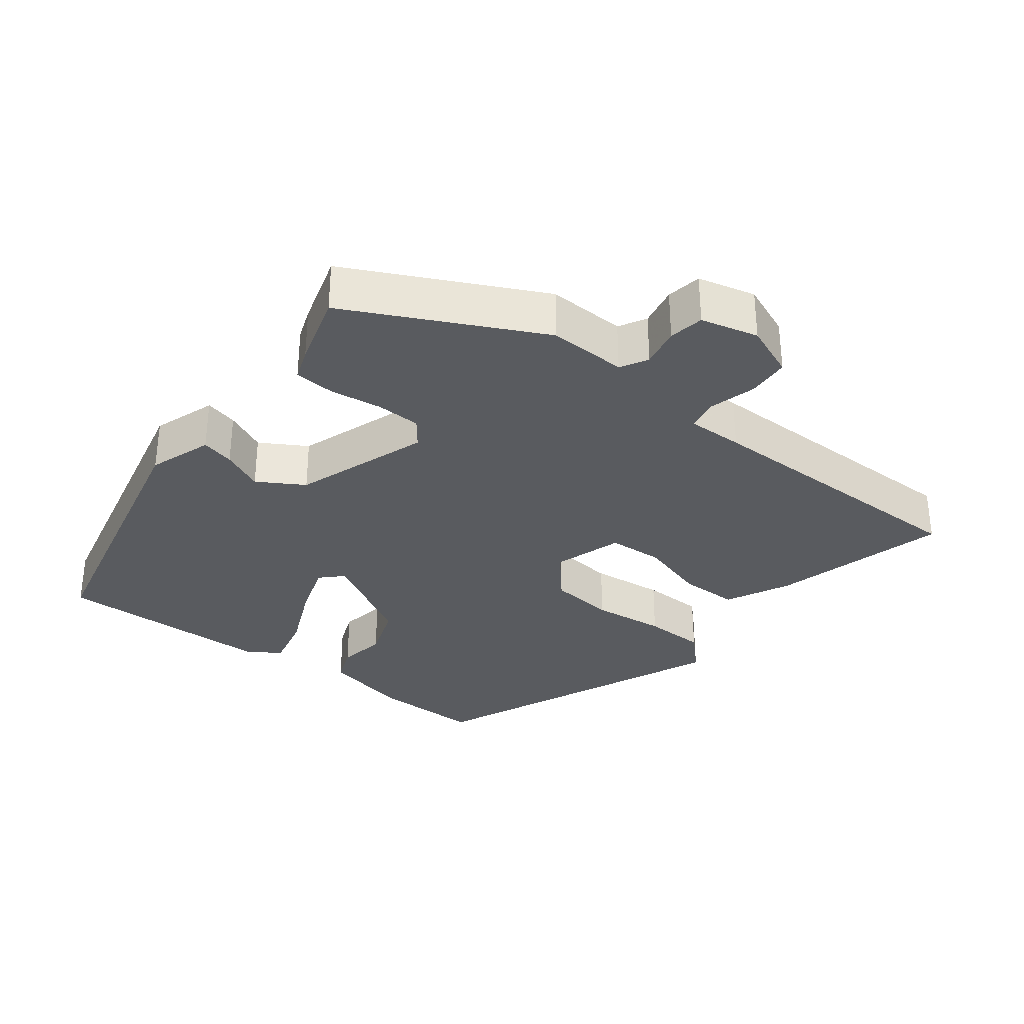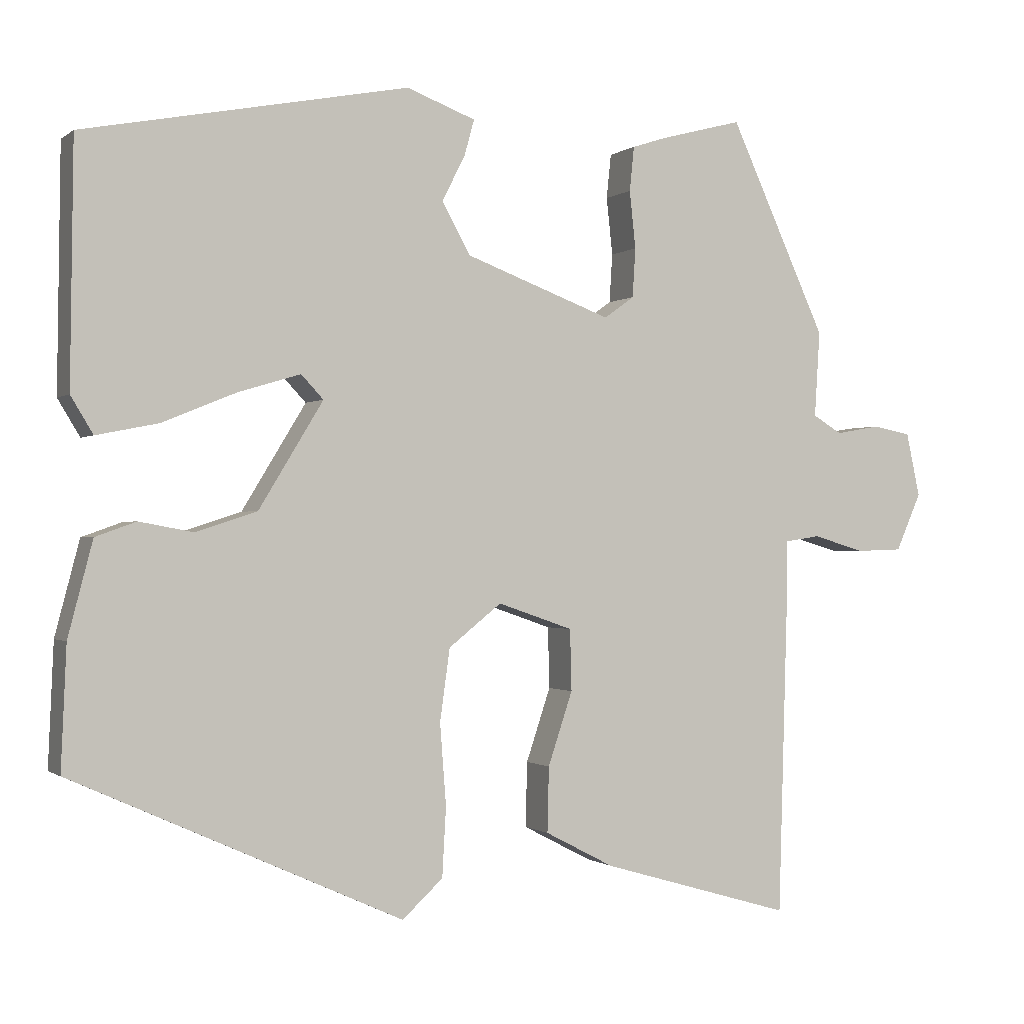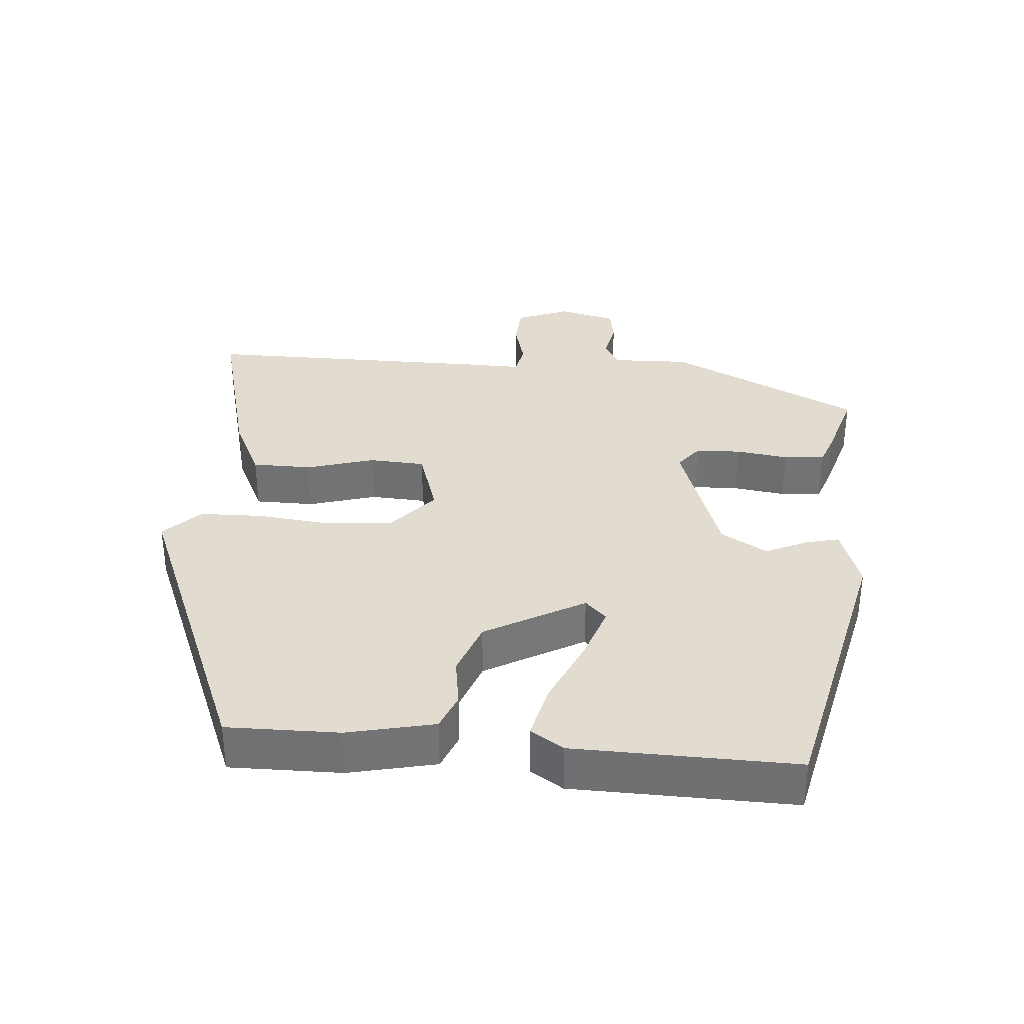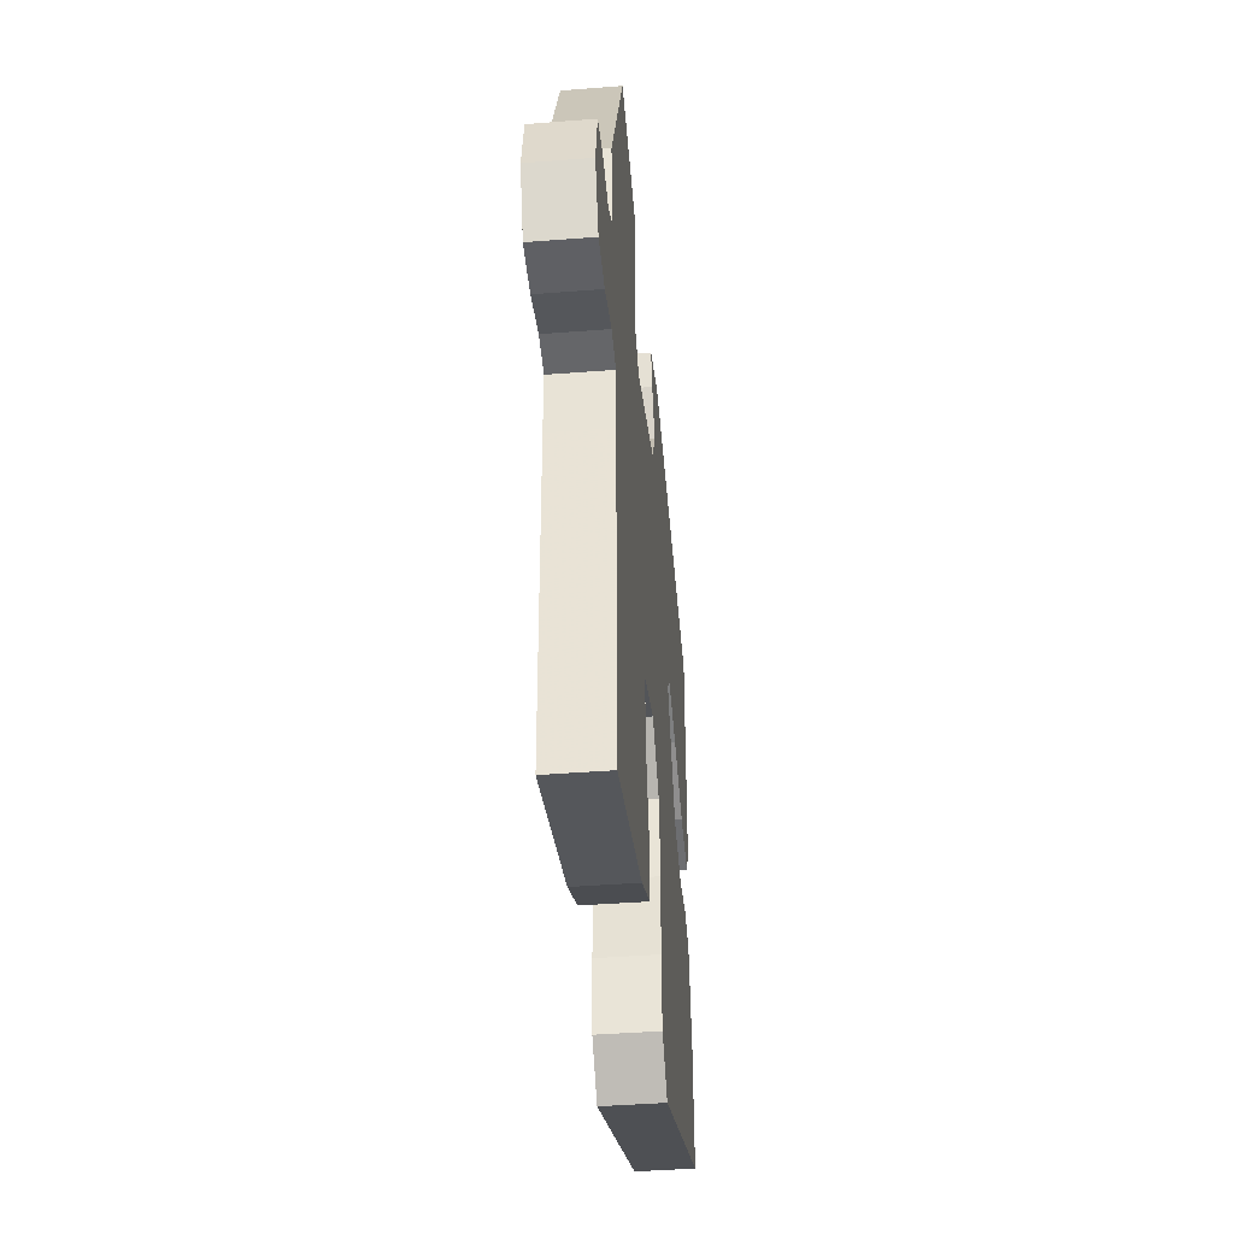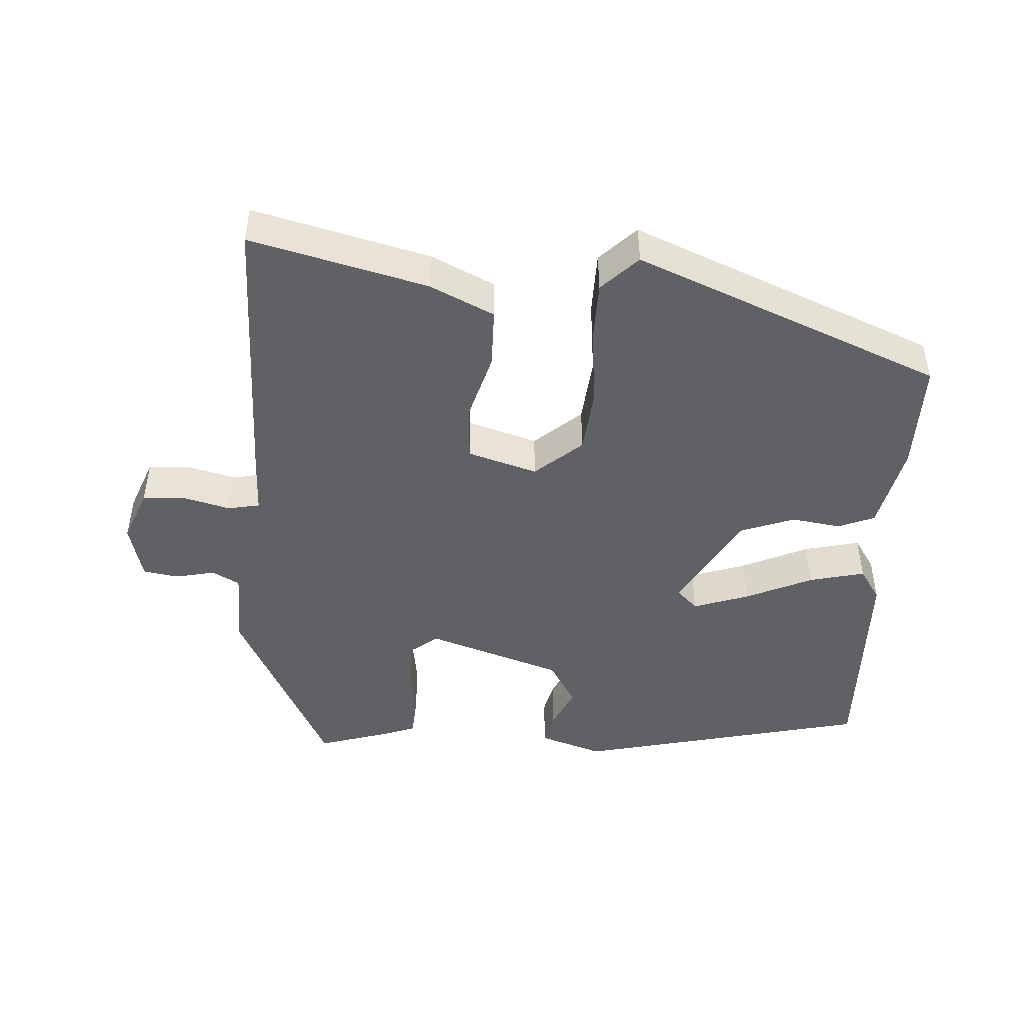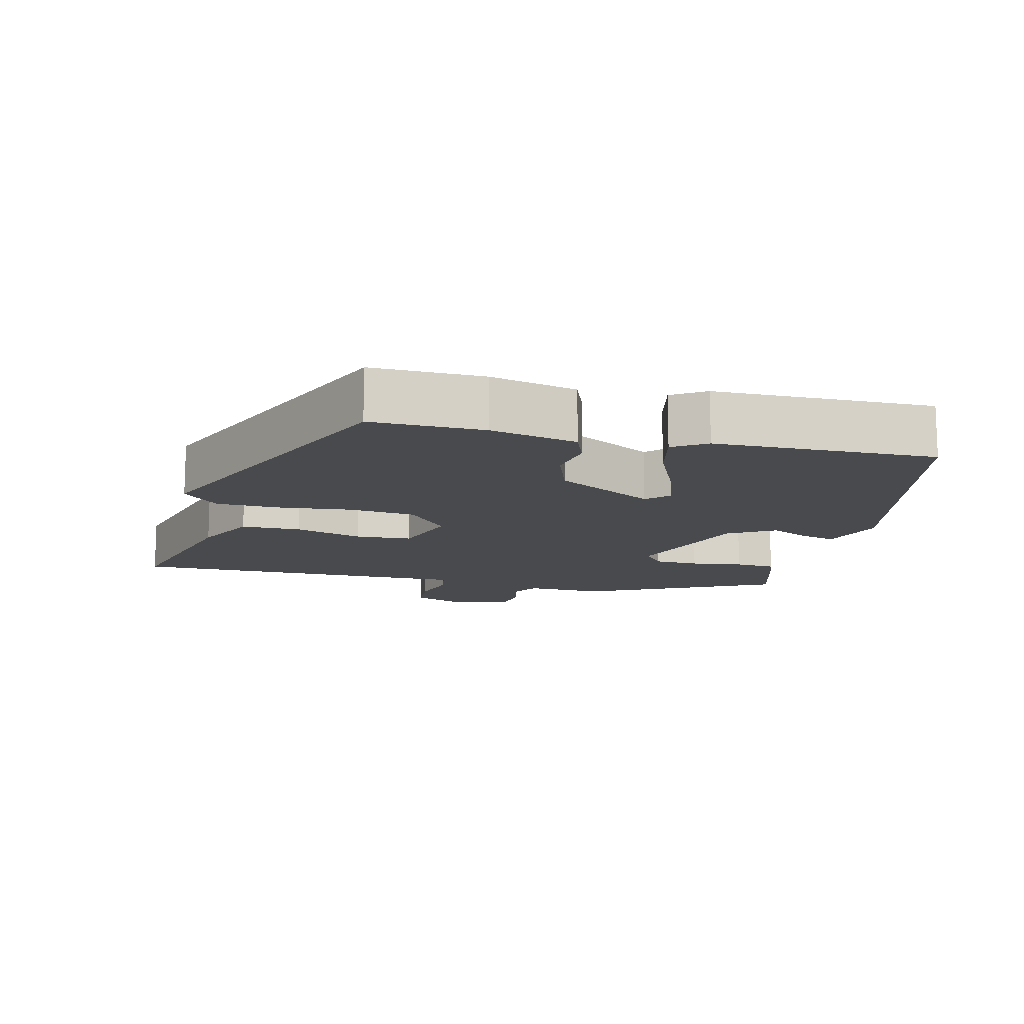
<metadata>
{"format":"obj","ext":"obj","renderer":"f3d","projection":"perspective","resolution":1024,"background":"white","views":[{"elev":-32.2,"azim":54.1,"up":"+Y"},{"elev":-0.7,"azim":-23.2,"up":"+Z"},{"elev":34.2,"azim":-83.4,"up":"+Y"},{"elev":-43.2,"azim":95.3,"up":"+Z"},{"elev":-46.7,"azim":178.7,"up":"+Y"},{"elev":-13.0,"azim":-102.1,"up":"+Y"}]}
</metadata>
<code>
v 0.48 0.07 -0.568
v 0.23 0.07 -0.495
v 0.14 0.07 -0.448
v 0.142 0.07 -0.363
v 0.174 0.07 -0.267
v 0.172 0.07 -0.187
v 0.074 0.07 -0.153
v 0.005 0.07 -0.208
v -0.008 0.07 -0.302
v 0 0.07 -0.408
v -0.005 0.07 -0.498
v -0.058 0.07 -0.547
v -0.489 0.07 -0.351
v -0.482 0.07 -0.192
v -0.45 0.07 -0.069
v -0.397 0.07 -0.05
v -0.327 0.07 -0.063
v -0.247 0.07 -0.037
v -0.163 0.07 0.101
v -0.192 0.07 0.132
v -0.272 0.07 0.108
v -0.37 0.07 0.068
v -0.45 0.07 0.052
v -0.479 0.07 0.1
v -0.475 0.07 0.414
v -0.052 0.07 0.496
v 0.038 0.07 0.462
v 0.025 0.07 0.415
v -0.005 0.07 0.356
v 0.032 0.07 0.289
v 0.223 0.07 0.217
v 0.262 0.07 0.245
v 0.266 0.07 0.309
v 0.258 0.07 0.384
v 0.264 0.07 0.442
v 0.31 0.07 0.457
v 0.416 0.07 0.485
v 0.543 0.07 0.208
v 0.536 0.07 0.096
v 0.574 0.07 0.073
v 0.632 0.07 0.083
v 0.682 0.07 0.073
v 0.7 0.07 -0.01
v 0.667 0.07 -0.085
v 0.606 0.07 -0.087
v 0.539 0.07 -0.067
v 0.493 0.07 -0.074
v 0.492 0.07 -0.155
v 0.48 0 -0.568
v 0.23 0 -0.495
v 0.14 0 -0.448
v 0.142 0 -0.363
v 0.174 0 -0.267
v 0.172 0 -0.187
v 0.074 0 -0.153
v 0.005 0 -0.208
v -0.008 0 -0.302
v 0 0 -0.408
v -0.005 0 -0.498
v -0.058 0 -0.547
v -0.489 0 -0.351
v -0.482 0 -0.192
v -0.45 0 -0.069
v -0.397 0 -0.05
v -0.327 0 -0.063
v -0.247 0 -0.037
v -0.163 0 0.101
v -0.192 0 0.132
v -0.272 0 0.108
v -0.37 0 0.068
v -0.45 0 0.052
v -0.479 0 0.1
v -0.475 0 0.414
v -0.052 0 0.496
v 0.038 0 0.462
v 0.025 0 0.415
v -0.005 0 0.356
v 0.032 0 0.289
v 0.223 0 0.217
v 0.262 0 0.245
v 0.266 0 0.309
v 0.258 0 0.384
v 0.264 0 0.442
v 0.31 0 0.457
v 0.416 0 0.485
v 0.543 0 0.208
v 0.536 0 0.096
v 0.574 0 0.073
v 0.632 0 0.083
v 0.682 0 0.073
v 0.7 0 -0.01
v 0.667 0 -0.085
v 0.606 0 -0.087
v 0.539 0 -0.067
v 0.493 0 -0.074
v 0.492 0 -0.155
f 3 4 5
f 2 3 5
f 1 2 5
f 48 1 5
f 47 48 5
f 44 45 46
f 43 44 46
f 42 43 46
f 41 42 46
f 40 41 46
f 39 40 46 47
f 38 39 47
f 37 38 47
f 36 37 47
f 35 36 47
f 34 35 47
f 33 34 47
f 32 33 47
f 47 5 6
f 32 47 6
f 31 32 6
f 27 28 29
f 26 27 29
f 25 26 29
f 24 25 29
f 23 24 29
f 22 23 29
f 21 22 29
f 20 21 29 30
f 30 31 6
f 20 30 6
f 19 20 6
f 15 16 17
f 14 15 17
f 13 14 17
f 12 13 17
f 11 12 17
f 10 11 17
f 9 10 17
f 8 9 17 18
f 7 8 18 19
f 6 7 19
f 53 52 51
f 53 51 50
f 53 50 49
f 53 49 96
f 53 96 95
f 94 93 92
f 94 92 91
f 94 91 90
f 94 90 89
f 94 89 88
f 95 94 88 87
f 95 87 86
f 95 86 85
f 95 85 84
f 95 84 83
f 95 83 82
f 95 82 81
f 95 81 80
f 54 53 95
f 54 95 80
f 54 80 79
f 77 76 75
f 77 75 74
f 77 74 73
f 77 73 72
f 77 72 71
f 77 71 70
f 77 70 69
f 78 77 69 68
f 54 79 78
f 54 78 68
f 54 68 67
f 65 64 63
f 65 63 62
f 65 62 61
f 65 61 60
f 65 60 59
f 65 59 58
f 65 58 57
f 66 65 57 56
f 67 66 56 55
f 67 55 54
f 1 49 50 2
f 2 50 51 3
f 3 51 52 4
f 4 52 53 5
f 5 53 54 6
f 6 54 55 7
f 7 55 56 8
f 8 56 57 9
f 9 57 58 10
f 10 58 59 11
f 11 59 60 12
f 12 60 61 13
f 13 61 62 14
f 14 62 63 15
f 15 63 64 16
f 16 64 65 17
f 17 65 66 18
f 18 66 67 19
f 19 67 68 20
f 20 68 69 21
f 21 69 70 22
f 22 70 71 23
f 23 71 72 24
f 24 72 73 25
f 25 73 74 26
f 26 74 75 27
f 27 75 76 28
f 28 76 77 29
f 29 77 78 30
f 30 78 79 31
f 31 79 80 32
f 32 80 81 33
f 33 81 82 34
f 34 82 83 35
f 35 83 84 36
f 36 84 85 37
f 37 85 86 38
f 38 86 87 39
f 39 87 88 40
f 40 88 89 41
f 41 89 90 42
f 42 90 91 43
f 43 91 92 44
f 44 92 93 45
f 45 93 94 46
f 46 94 95 47
f 47 95 96 48
f 48 96 49 1

</code>
